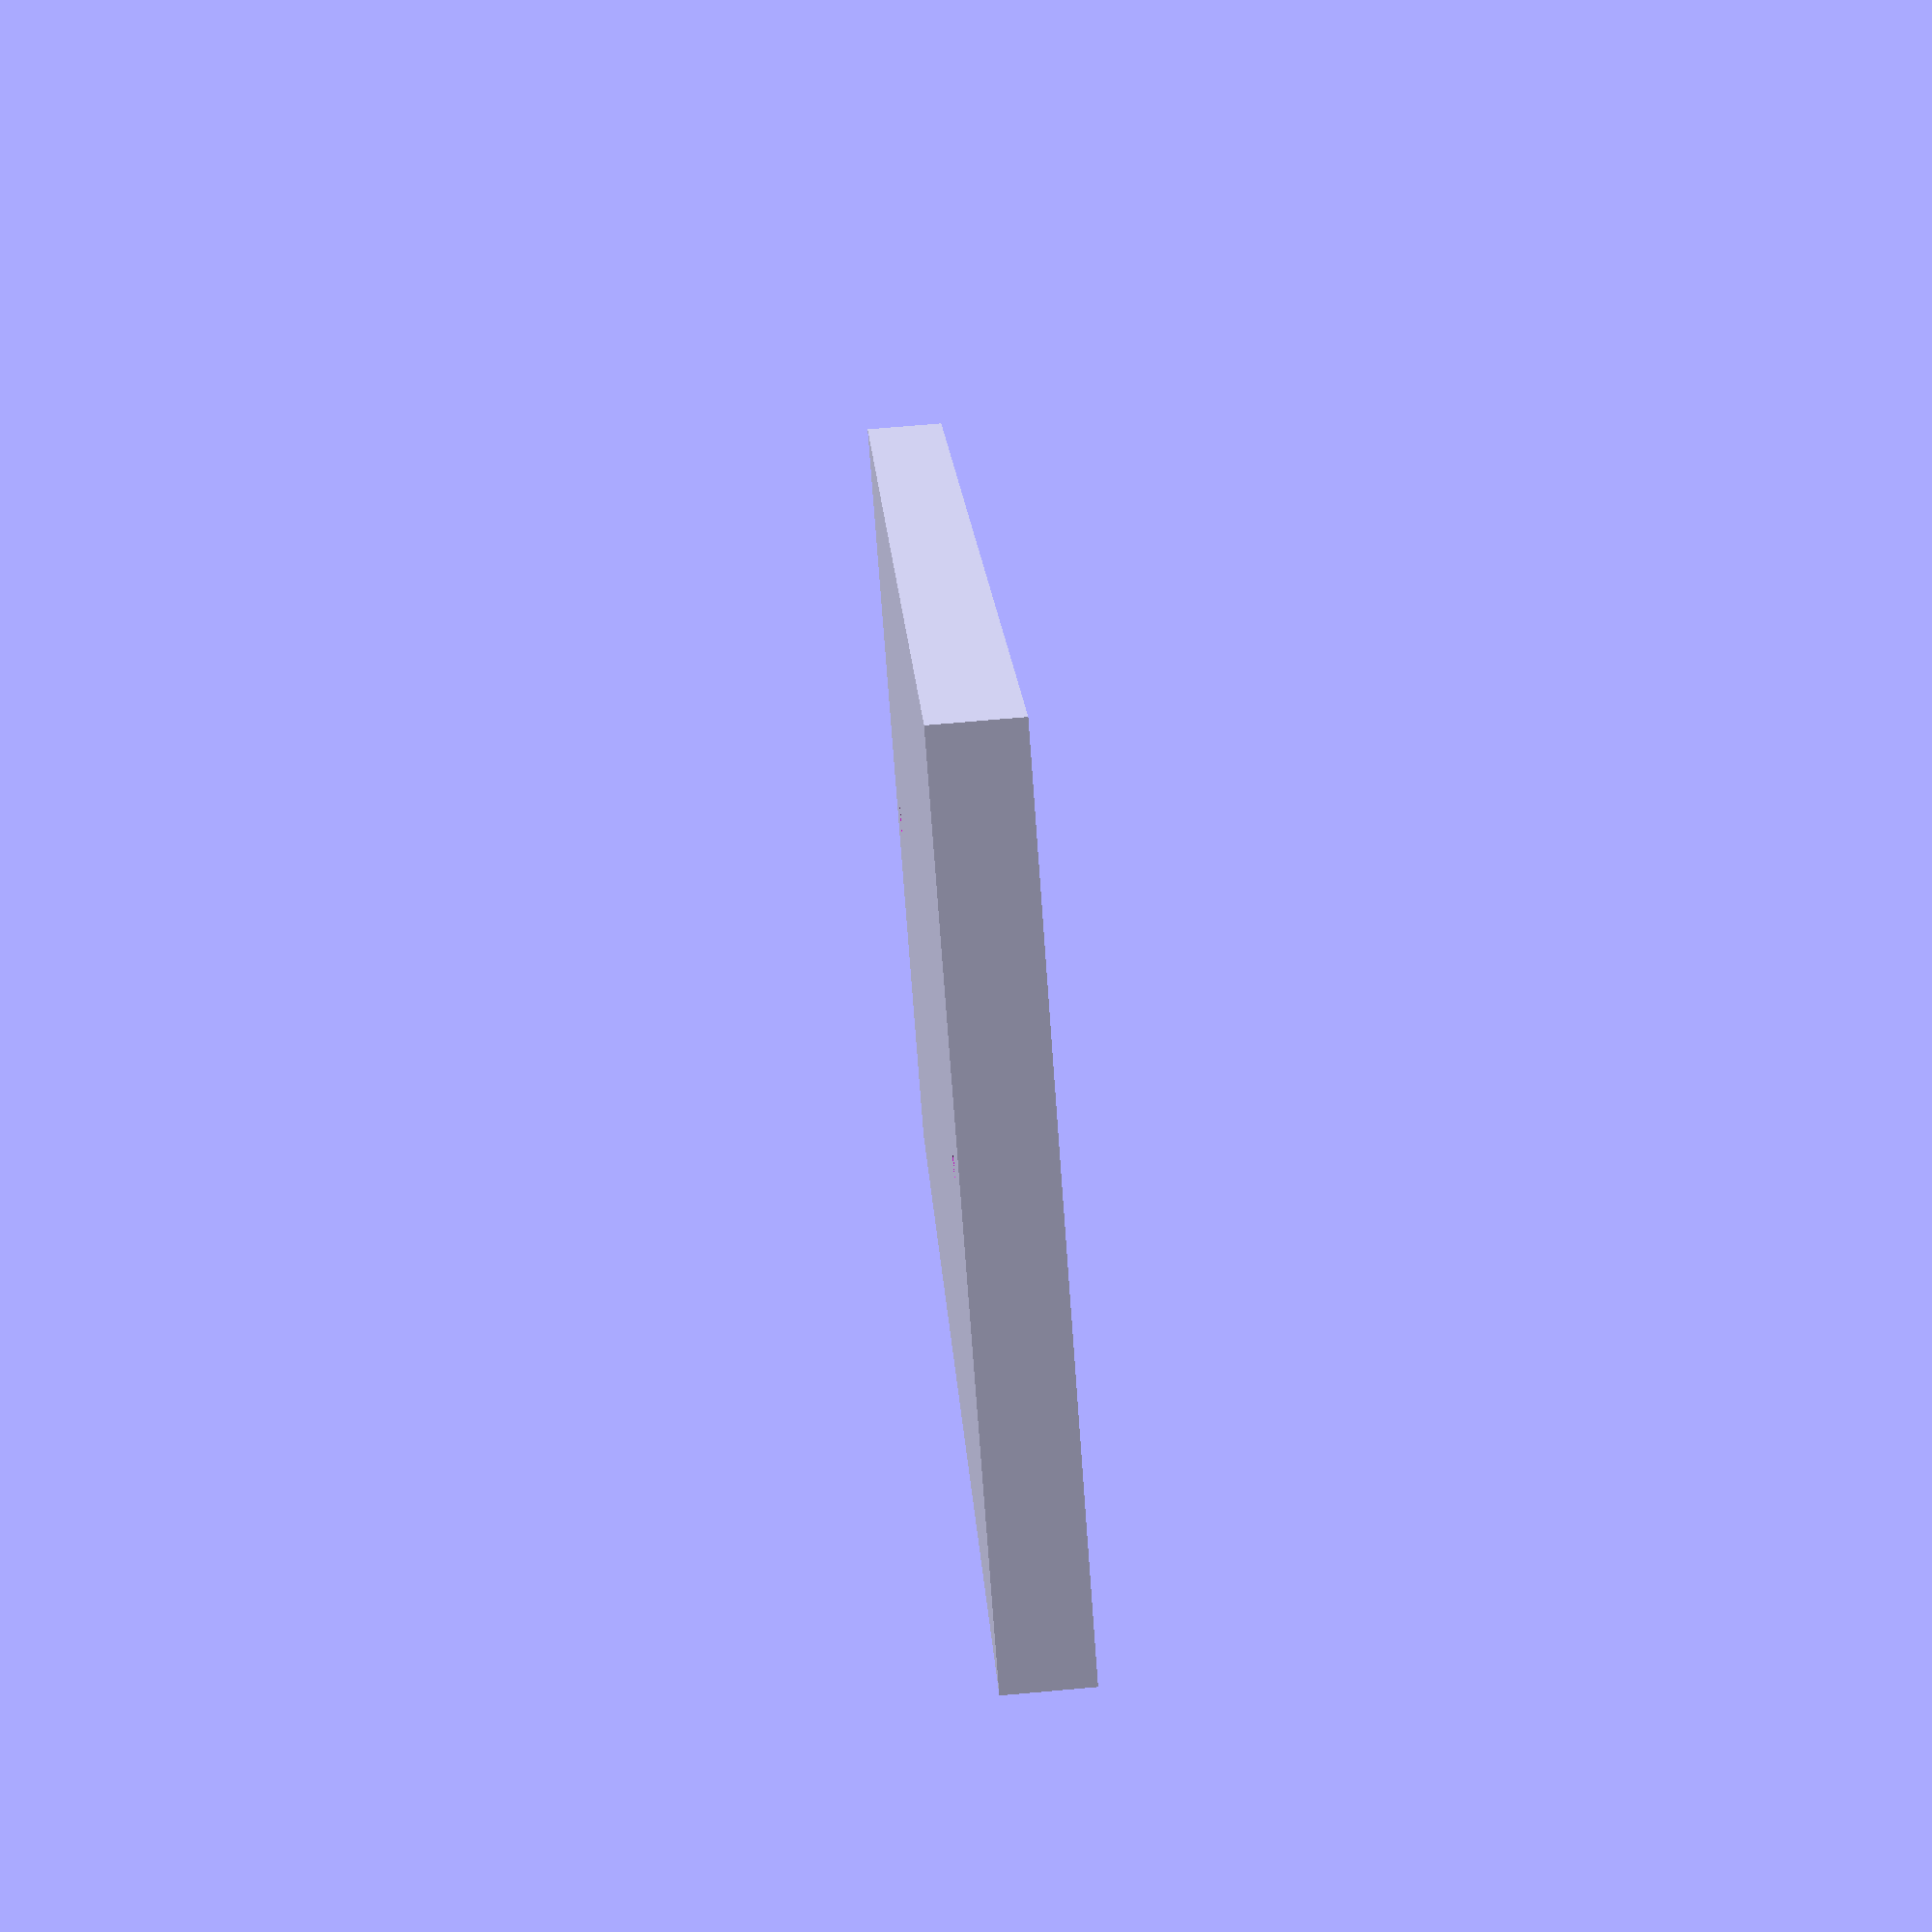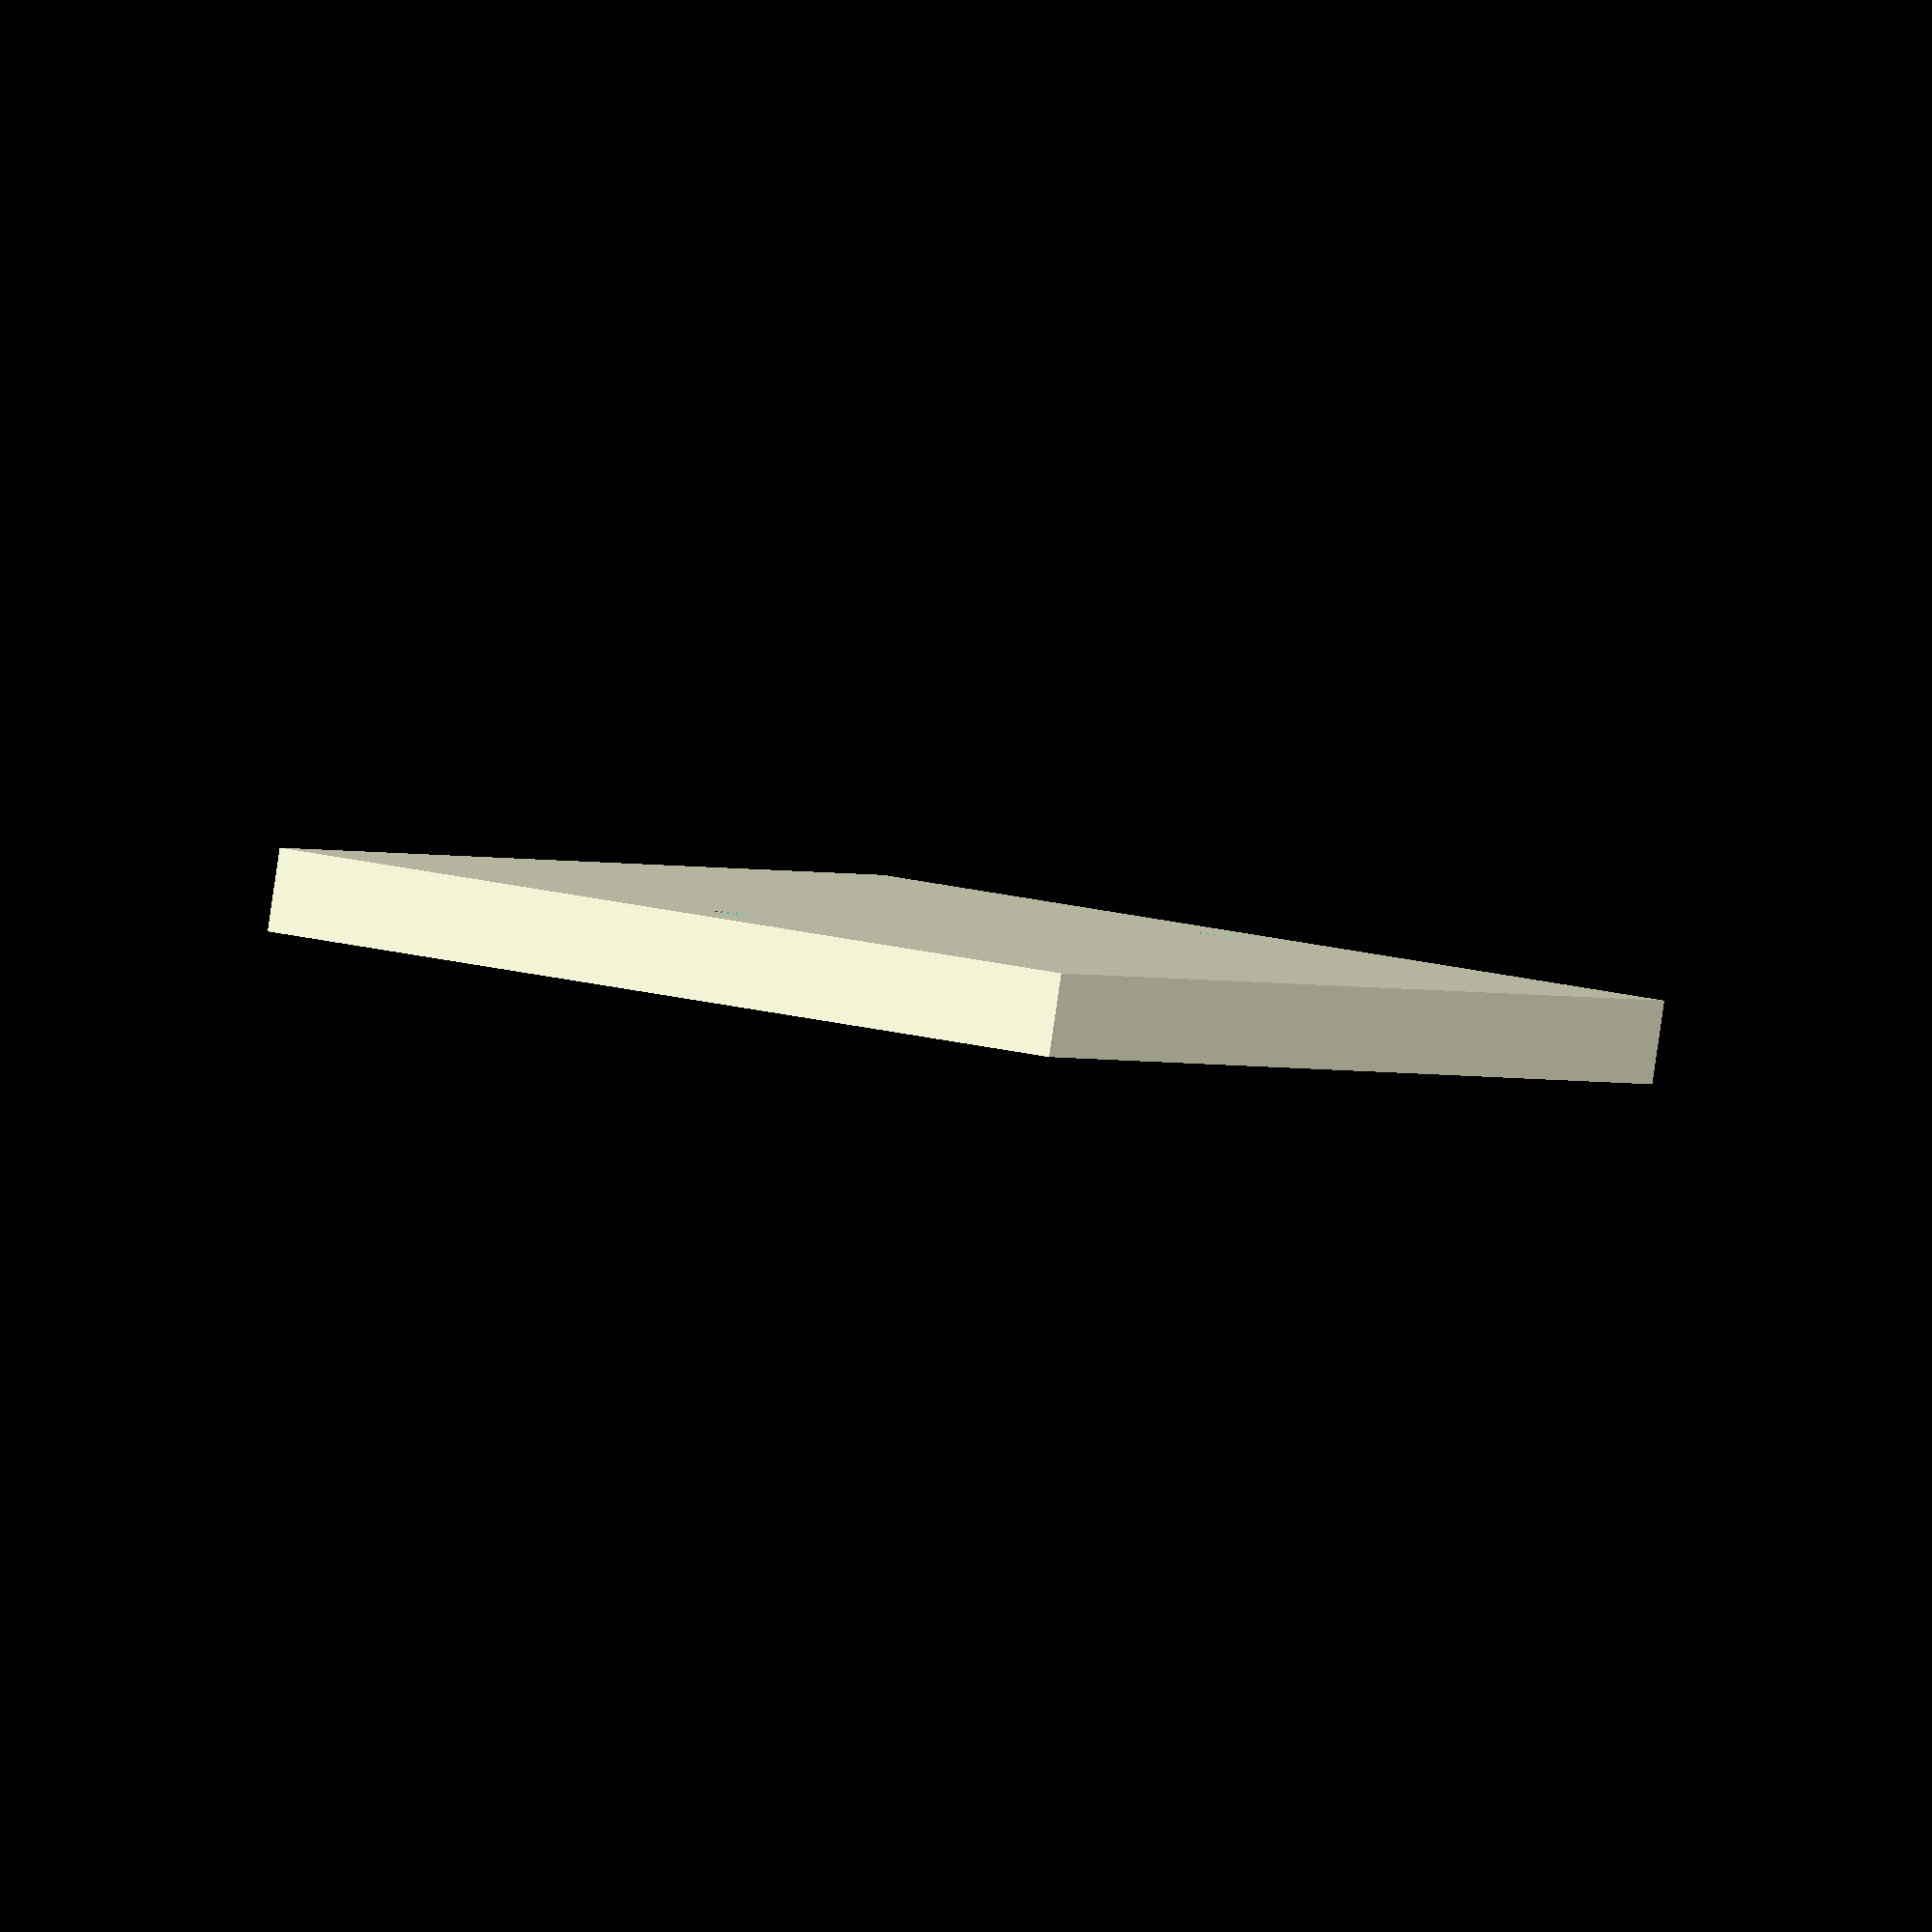
<openscad>
// Simple shelf with drywall mounting holes
width = 200;       // shelf width in mm
depth = 100;       // shelf depth in mm
thickness = 10;    // shelf thickness in mm
hole_diameter = 5; // screw hole diameter
hole_spacing = 160; // distance between holes
hole_offset = (width - hole_spacing) / 2;

difference() {
  cube([width, depth, thickness], center = false);
  translate([hole_offset, depth / 2, 0])
    cylinder(h = thickness, d = hole_diameter);
  translate([hole_offset + hole_spacing, depth / 2, 0])
    cylinder(h = thickness, d = hole_diameter);
}

</openscad>
<views>
elev=107.8 azim=57.7 roll=275.0 proj=p view=wireframe
elev=87.8 azim=291.1 roll=351.7 proj=o view=solid
</views>
